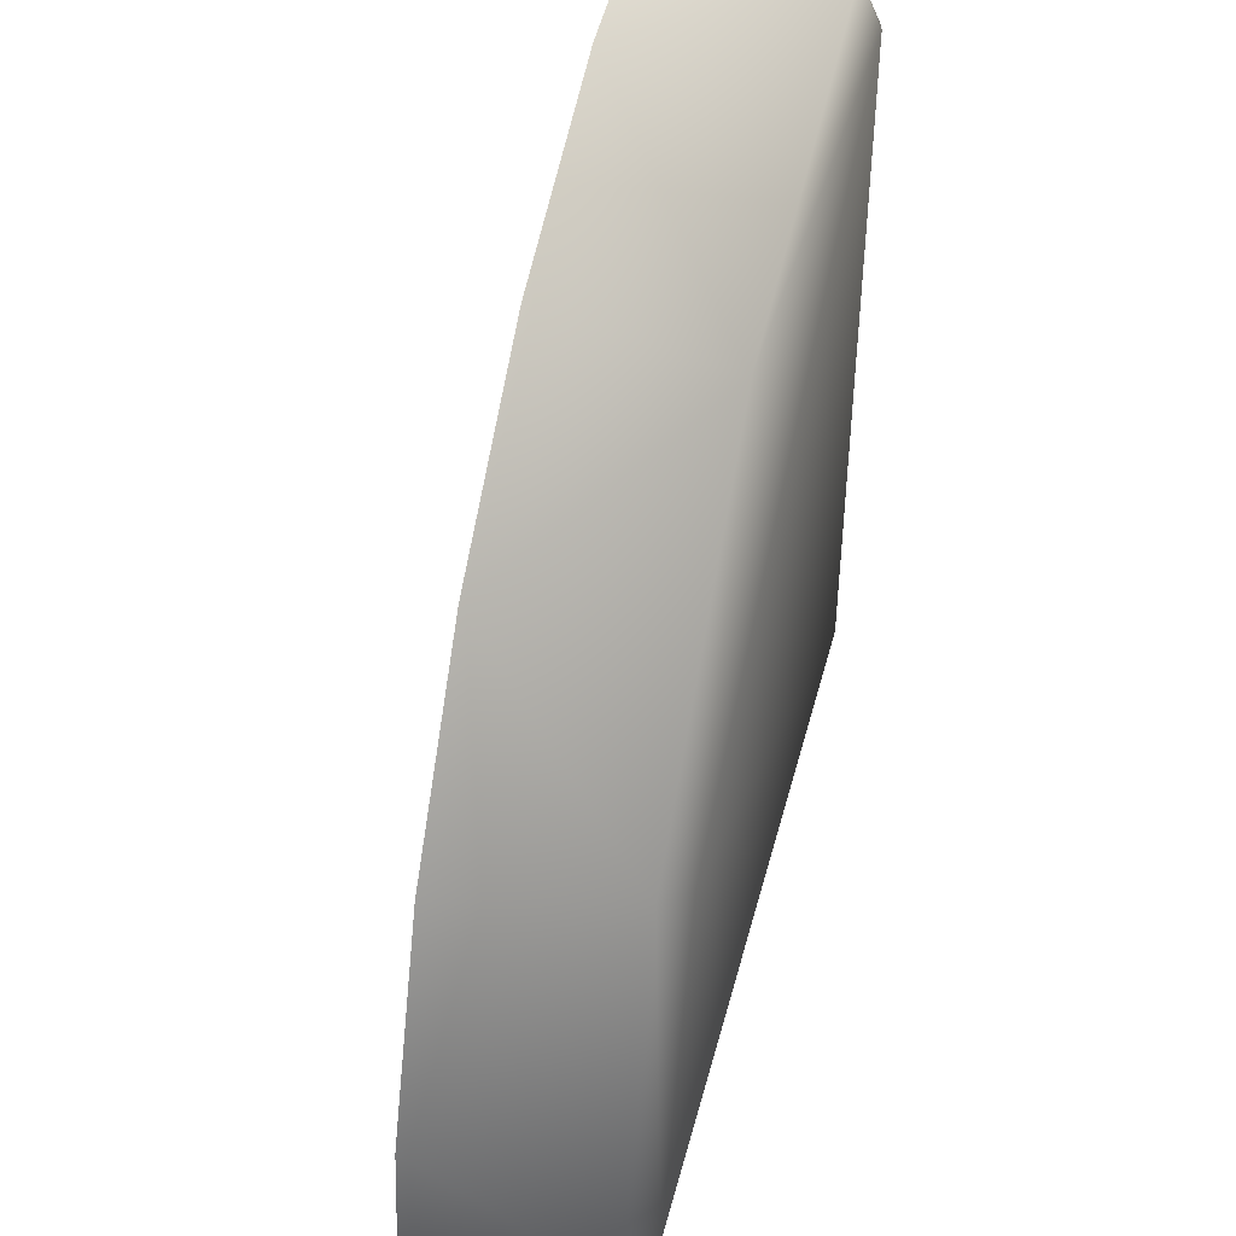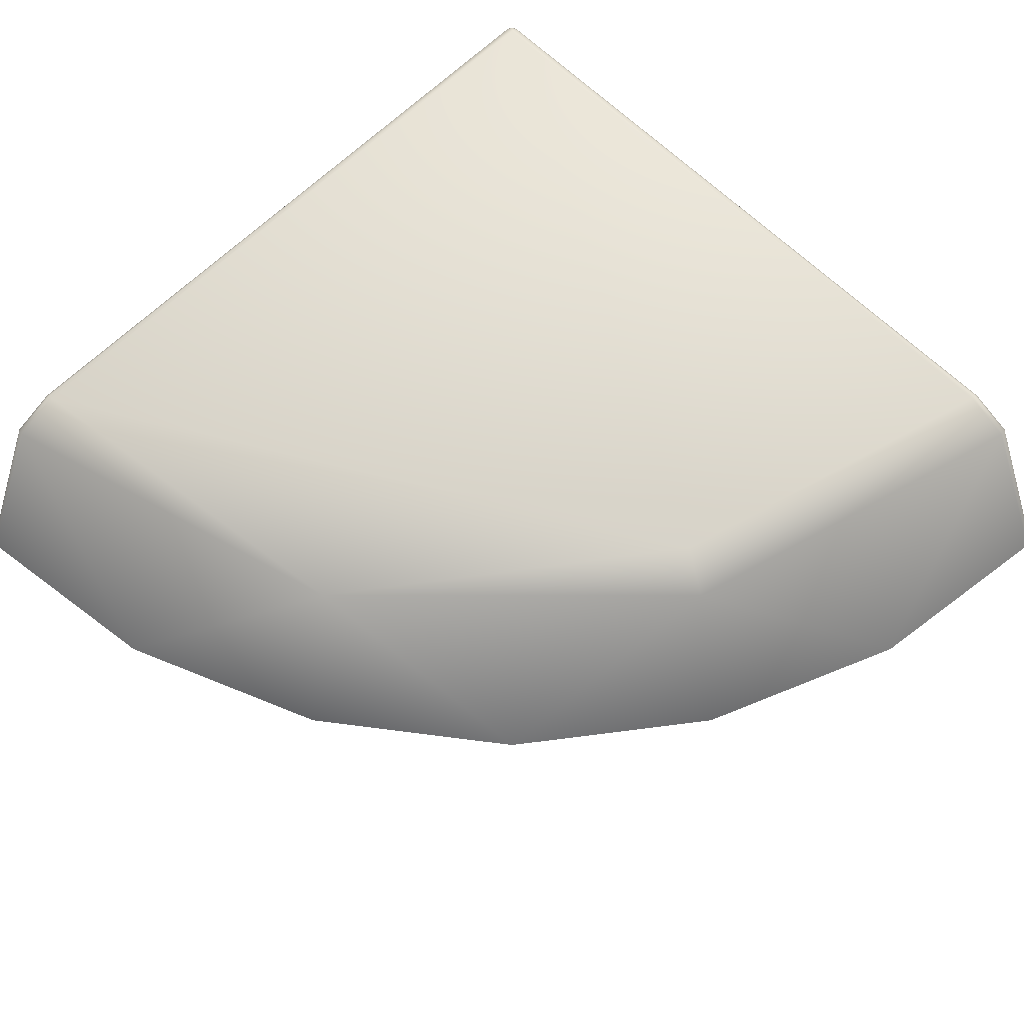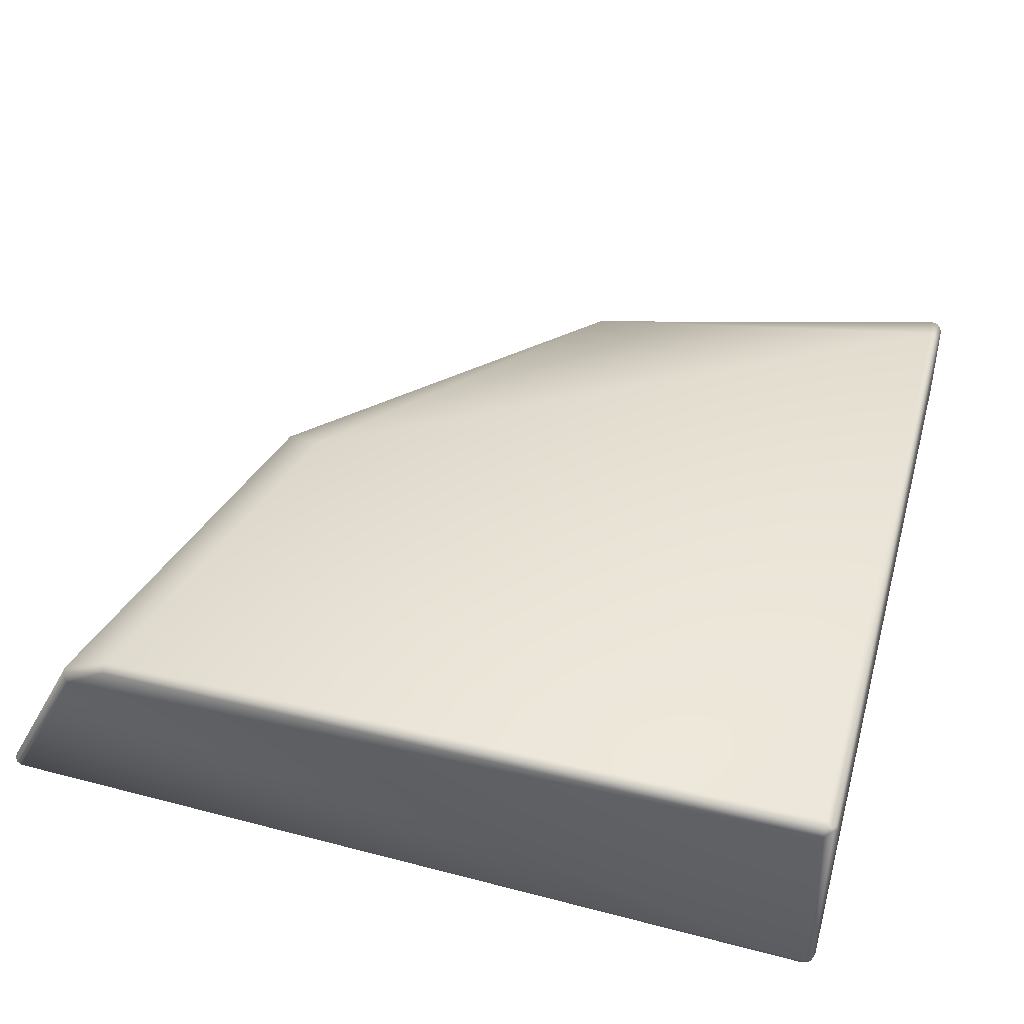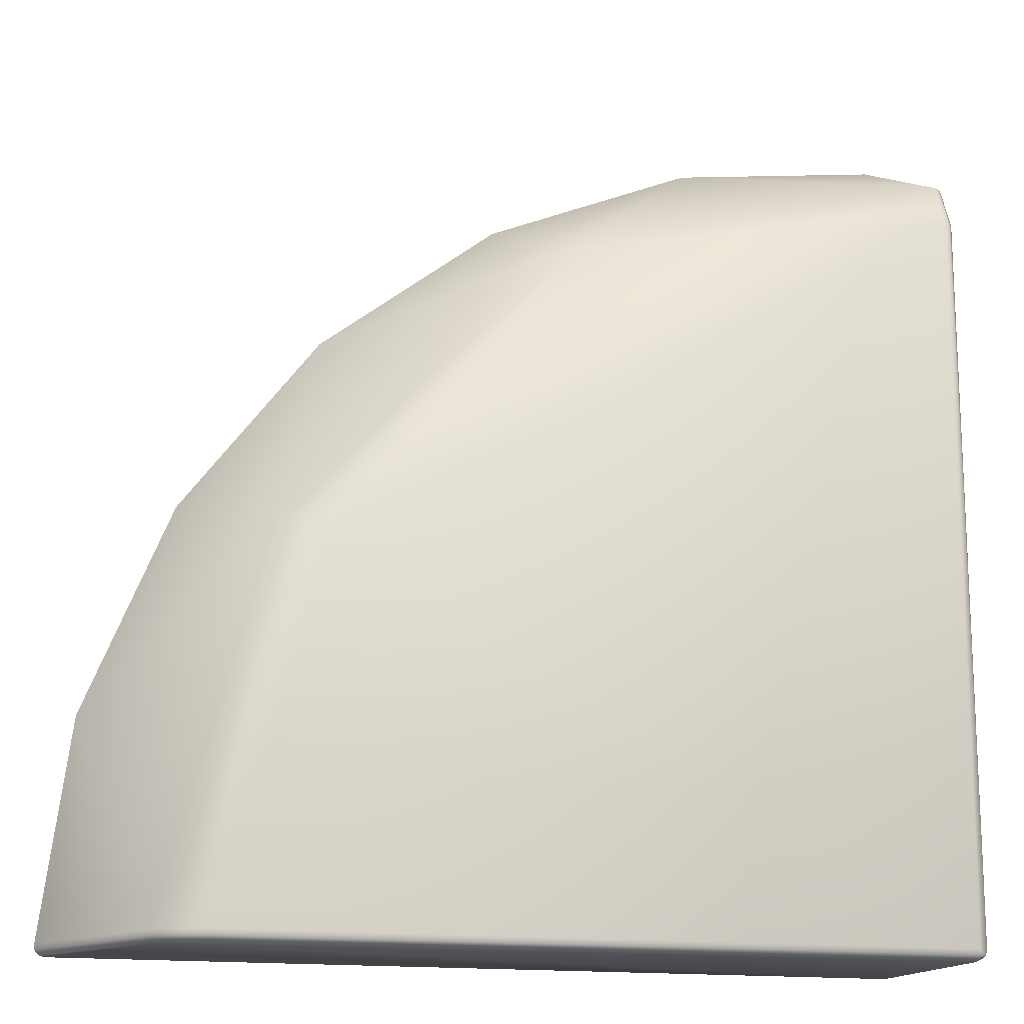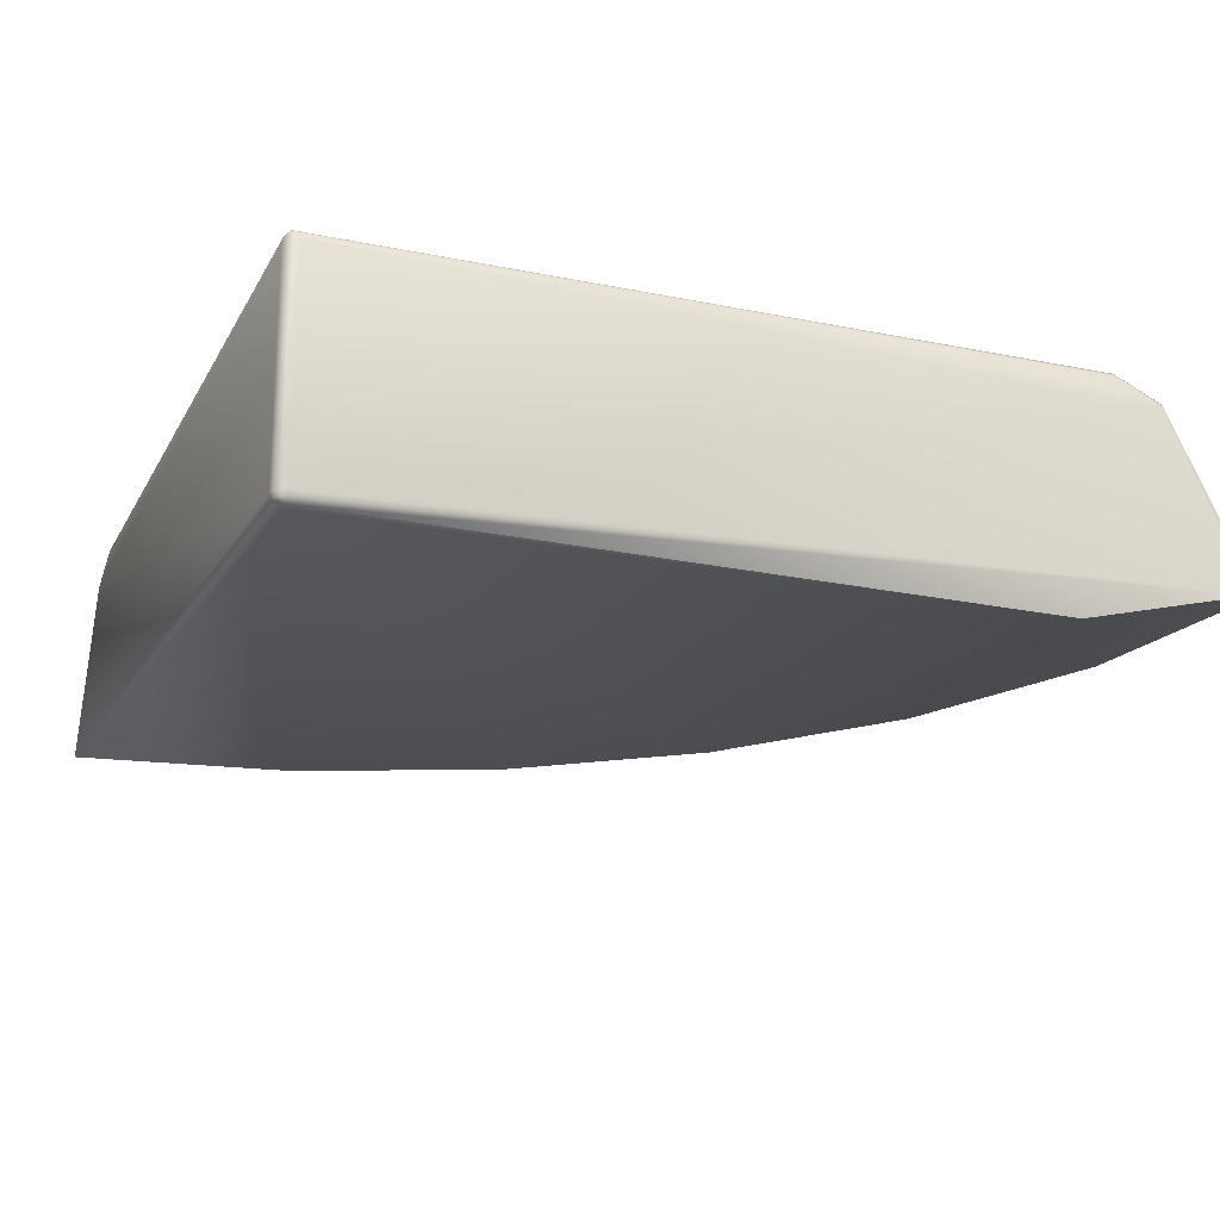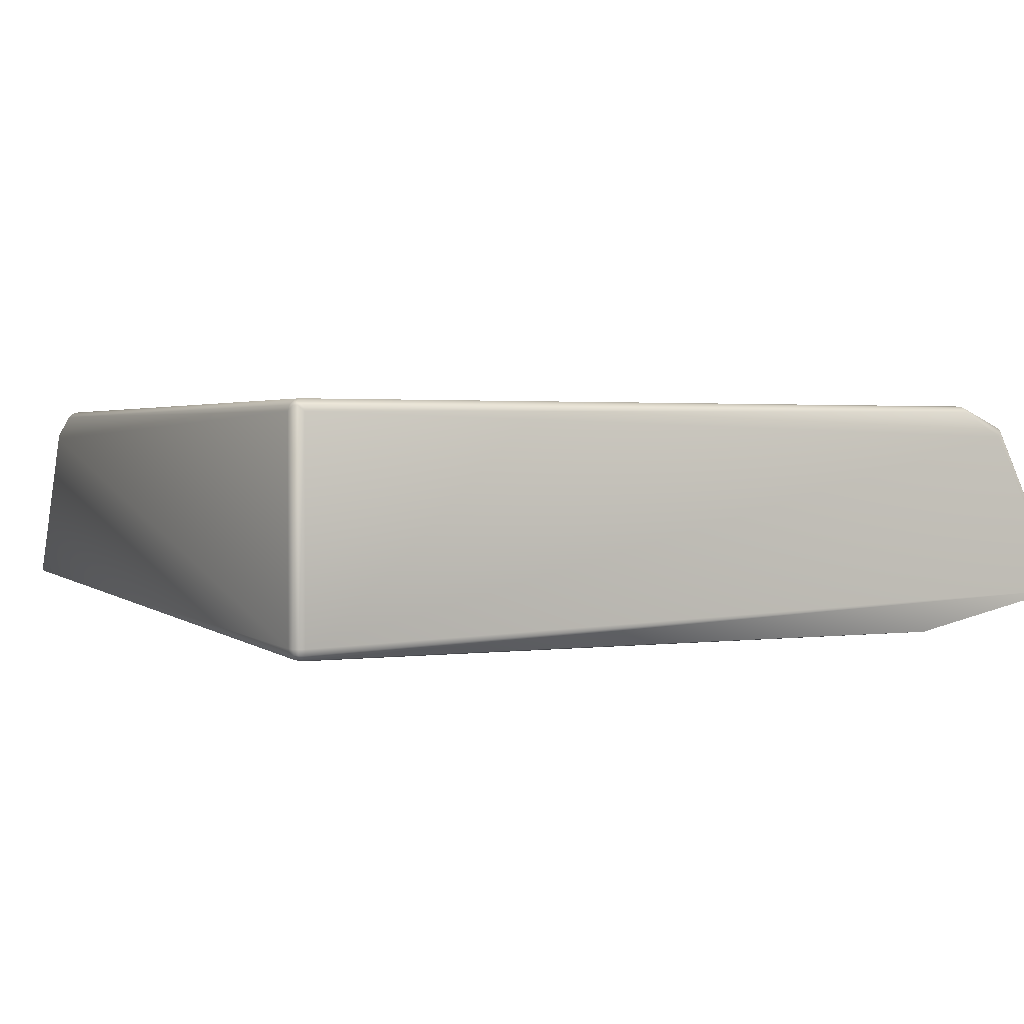
<metadata>
{"format":"obj","ext":"obj","renderer":"f3d","projection":"perspective","resolution":1024,"background":"white","views":[{"elev":46.7,"azim":104.5,"up":"+Z"},{"elev":63.9,"azim":45.0,"up":"+Y"},{"elev":45.2,"azim":-164.5,"up":"+Y"},{"elev":-15.2,"azim":164.4,"up":"+Z"},{"elev":-19.7,"azim":-111.1,"up":"+Y"},{"elev":1.6,"azim":-116.9,"up":"+Y"}]}
</metadata>
<code>
v 0.4745 1.681 3.137
v 1.203 2.405 2.449
v 1.383 1.681 2.761
v 2.162 1.681 2.162
v 2.269 2.5 1.099
v 2.449 2.405 1.203
v 2.761 1.681 1.383
v 3.137 1.681 0.4745
v -0.4502 2.5 -0.4502
v -0.45 2.45 -0.5
v -0.4502 2.493 -0.4747
v -0.4738 2.487 -0.4738
v -0.4501 2.475 -0.4926
v -0.4738 2.474 -0.4871
v -0.4926 2.475 -0.4501
v -0.4871 2.474 -0.4738
v 2.691 2.5 -0.4502
v 2.691 2.475 -0.4933
v 2.693 2.493 -0.4751
v 2.899 2.405 -0.4503
v 2.888 2.385 -0.4933
v 2.898 2.399 -0.4751
v -0.4502 2.5 2.691
v -0.4933 2.475 2.691
v -0.4751 2.493 2.693
v -0.5 1.667 3.217
v -0.4503 1.681 3.259
v -0.4933 1.674 3.24
v -0.4752 1.679 3.255
v -0.5 2.365 2.872
v -0.4503 2.405 2.899
v -0.4933 2.385 2.888
v -0.4751 2.399 2.898
v -0.45 1.5 2.5
v 3.217 1.667 -0.5
v 3.259 1.681 -0.4503
v 3.24 1.674 -0.4933
v 3.255 1.679 -0.4752
v -0.45 1.5 -0.45
v -0.4933 1.55 -0.475
v -0.4933 1.525 -0.45
v -0.4868 1.526 -0.4739
v -0.45 1.525 -0.4933
v -0.475 1.55 -0.4933
v -0.4739 1.526 -0.4868
v -0.475 1.507 -0.45
v -0.45 1.507 -0.475
v -0.4739 1.513 -0.4739
v -0.5 2.45 -0.45
v -0.5 1.55 -0.45
v 2.872 2.365 -0.5
v -0.45 1.55 -0.5
f 10 13 18
f 1 3 2
f 6 17 5
f 47 35 39
f 22 36 38
f 14 13 10
f 9 5 17
f 49 16 40
f 21 38 37
f 9 12 25
f 14 12 11
f 12 14 16
f 40 41 50
f 42 48 46
f 43 44 52
f 46 47 39
f 48 43 47
f 42 45 48
f 31 25 33
f 33 24 32
f 8 36 20
f 12 16 15
f 52 35 43
f 20 19 17
f 22 18 19
f 30 24 49
f 27 33 29
f 29 32 28
f 28 30 26
f 11 17 19
f 41 26 50
f 46 34 26
f 44 45 42
f 4 3 34
f 51 37 35
f 50 30 49
f 52 51 35
f 2 6 5
f 4 7 6
f 21 51 18
f 51 10 18
f 2 31 1
f 31 27 1
f 6 20 17
f 22 20 36
f 52 44 10
f 44 14 10
f 9 23 5
f 40 50 49
f 49 15 16
f 21 22 38
f 25 23 9
f 9 11 12
f 19 18 11
f 18 13 11
f 13 14 11
f 40 42 41
f 46 26 41
f 41 42 46
f 43 45 44
f 46 48 47
f 45 43 48
f 43 35 47
f 31 23 25
f 33 25 24
f 20 6 8
f 6 7 8
f 24 25 15
f 25 12 15
f 20 22 19
f 22 21 18
f 32 24 30
f 24 15 49
f 27 31 33
f 29 33 32
f 28 32 30
f 11 9 17
f 46 39 34
f 42 40 44
f 40 16 44
f 16 14 44
f 3 1 34
f 1 27 34
f 27 29 26
f 29 28 26
f 26 34 27
f 34 39 4
f 39 35 8
f 35 37 38
f 38 36 35
f 36 8 35
f 8 7 39
f 7 4 39
f 51 21 37
f 50 26 30
f 52 10 51
f 5 23 2
f 23 31 2
f 6 2 4
f 2 3 4

</code>
